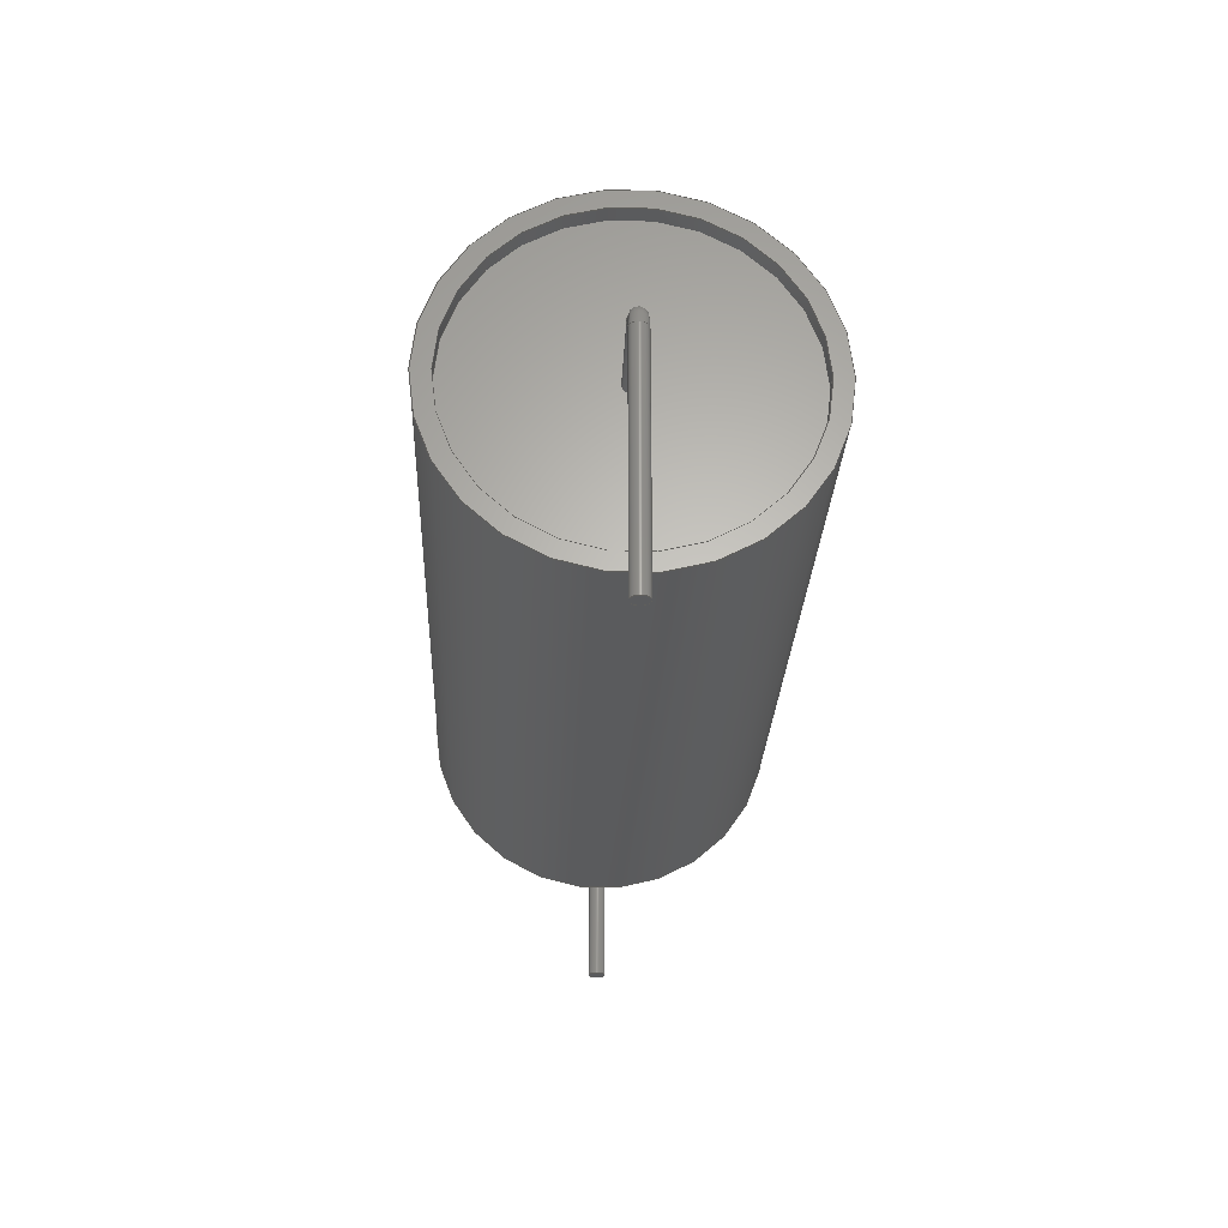
<metadata>
{"format":"step","ext":"step","renderer":"f3d","projection":"perspective","resolution":1024,"background":"white","views":[{"elev":-25.5,"azim":87.7,"up":"+Z"}]}
</metadata>
<code>
ISO-10303-21;
DATA;
#1 = APPLICATION_PROTOCOL_DEFINITION('committee draft',
'automotive_design',1997,#2);
#2 = APPLICATION_CONTEXT(
'core data for automotive mechanical design processes');
#3 = SHAPE_DEFINITION_REPRESENTATION(#4,#10);
#4 = PRODUCT_DEFINITION_SHAPE('','',#5);
#5 = PRODUCT_DEFINITION('design','',#6,#9);
#6 = PRODUCT_DEFINITION_FORMATION('','',#7);
#7 = PRODUCT('C_Axial_L220mm_D105mm_P2750mm_Horizontal',
'C_Axial_L220mm_D105mm_P2750mm_Horizontal','',(#8));
#8 = MECHANICAL_CONTEXT('',#2,'mechanical');
#9 = PRODUCT_DEFINITION_CONTEXT('part definition',#2,'design');
#10 = ADVANCED_BREP_SHAPE_REPRESENTATION('',(#11,#15),#368);
#11 = AXIS2_PLACEMENT_3D('',#12,#13,#14);
#12 = CARTESIAN_POINT('',(0,0,0));
#13 = DIRECTION('',(0,0,1));
#14 = DIRECTION('',(1,0,-0));
#15 = MANIFOLD_SOLID_BREP('',#16);
#16 = CLOSED_SHELL('',(#17,#50,#70,#90,#115,#140,#160,#180,#214,#239,
#270,#300,#325,#350,#359));
#17 = ADVANCED_FACE('',(#18),#45,.T.);
#18 = FACE_BOUND('',#19,.F.);
#19 = EDGE_LOOP('',(#20,#30,#37,#38));
#20 = ORIENTED_EDGE('',*,*,#21,.T.);
#21 = EDGE_CURVE('',#22,#24,#26,.T.);
#22 = VERTEX_POINT('',#23);
#23 = CARTESIAN_POINT('',(-11,5.25,5.25));
#24 = VERTEX_POINT('',#25);
#25 = CARTESIAN_POINT('',(11,5.25,5.25));
#26 = LINE('',#27,#28);
#27 = CARTESIAN_POINT('',(-11,5.25,5.25));
#28 = VECTOR('',#29,1);
#29 = DIRECTION('',(1,0,0));
#30 = ORIENTED_EDGE('',*,*,#31,.T.);
#31 = EDGE_CURVE('',#24,#24,#32,.T.);
#32 = CIRCLE('',#33,5.25);
#33 = AXIS2_PLACEMENT_3D('',#34,#35,#36);
#34 = CARTESIAN_POINT('',(11,0,5.25));
#35 = DIRECTION('',(1,0,0));
#36 = DIRECTION('',(0,1,0));
#37 = ORIENTED_EDGE('',*,*,#21,.F.);
#38 = ORIENTED_EDGE('',*,*,#39,.F.);
#39 = EDGE_CURVE('',#22,#22,#40,.T.);
#40 = CIRCLE('',#41,5.25);
#41 = AXIS2_PLACEMENT_3D('',#42,#43,#44);
#42 = CARTESIAN_POINT('',(-11,0,5.25));
#43 = DIRECTION('',(1,0,0));
#44 = DIRECTION('',(0,1,0));
#45 = CYLINDRICAL_SURFACE('',#46,5.25);
#46 = AXIS2_PLACEMENT_3D('',#47,#48,#49);
#47 = CARTESIAN_POINT('',(-11,0,5.25));
#48 = DIRECTION('',(-1,-0,-0));
#49 = DIRECTION('',(0,1,0));
#50 = ADVANCED_FACE('',(#51,#54),#65,.F.);
#51 = FACE_BOUND('',#52,.F.);
#52 = EDGE_LOOP('',(#53));
#53 = ORIENTED_EDGE('',*,*,#39,.T.);
#54 = FACE_BOUND('',#55,.F.);
#55 = EDGE_LOOP('',(#56));
#56 = ORIENTED_EDGE('',*,*,#57,.F.);
#57 = EDGE_CURVE('',#58,#58,#60,.T.);
#58 = VERTEX_POINT('',#59);
#59 = CARTESIAN_POINT('',(-11,4.725,5.25));
#60 = CIRCLE('',#61,4.725);
#61 = AXIS2_PLACEMENT_3D('',#62,#63,#64);
#62 = CARTESIAN_POINT('',(-11,0,5.25));
#63 = DIRECTION('',(1,0,0));
#64 = DIRECTION('',(0,1,0));
#65 = PLANE('',#66);
#66 = AXIS2_PLACEMENT_3D('',#67,#68,#69);
#67 = CARTESIAN_POINT('',(-11,-2.605e-16,5.25));
#68 = DIRECTION('',(1,0,0));
#69 = DIRECTION('',(0,0,1));
#70 = ADVANCED_FACE('',(#71,#74),#85,.T.);
#71 = FACE_BOUND('',#72,.T.);
#72 = EDGE_LOOP('',(#73));
#73 = ORIENTED_EDGE('',*,*,#31,.T.);
#74 = FACE_BOUND('',#75,.T.);
#75 = EDGE_LOOP('',(#76));
#76 = ORIENTED_EDGE('',*,*,#77,.F.);
#77 = EDGE_CURVE('',#78,#78,#80,.T.);
#78 = VERTEX_POINT('',#79);
#79 = CARTESIAN_POINT('',(11,4.725,5.25));
#80 = CIRCLE('',#81,4.725);
#81 = AXIS2_PLACEMENT_3D('',#82,#83,#84);
#82 = CARTESIAN_POINT('',(11,0,5.25));
#83 = DIRECTION('',(1,0,0));
#84 = DIRECTION('',(0,1,0));
#85 = PLANE('',#86);
#86 = AXIS2_PLACEMENT_3D('',#87,#88,#89);
#87 = CARTESIAN_POINT('',(11,-2.605e-16,5.25));
#88 = DIRECTION('',(1,0,0));
#89 = DIRECTION('',(0,0,1));
#90 = ADVANCED_FACE('',(#91),#110,.F.);
#91 = FACE_BOUND('',#92,.T.);
#92 = EDGE_LOOP('',(#93,#101,#102,#103));
#93 = ORIENTED_EDGE('',*,*,#94,.F.);
#94 = EDGE_CURVE('',#58,#95,#97,.T.);
#95 = VERTEX_POINT('',#96);
#96 = CARTESIAN_POINT('',(-10.47,4.725,5.25));
#97 = LINE('',#98,#99);
#98 = CARTESIAN_POINT('',(-11,4.725,5.25));
#99 = VECTOR('',#100,1);
#100 = DIRECTION('',(1,0,0));
#101 = ORIENTED_EDGE('',*,*,#57,.F.);
#102 = ORIENTED_EDGE('',*,*,#94,.T.);
#103 = ORIENTED_EDGE('',*,*,#104,.T.);
#104 = EDGE_CURVE('',#95,#95,#105,.T.);
#105 = CIRCLE('',#106,4.725);
#106 = AXIS2_PLACEMENT_3D('',#107,#108,#109);
#107 = CARTESIAN_POINT('',(-10.47,0,5.25));
#108 = DIRECTION('',(1,0,0));
#109 = DIRECTION('',(0,1,0));
#110 = CYLINDRICAL_SURFACE('',#111,4.725);
#111 = AXIS2_PLACEMENT_3D('',#112,#113,#114);
#112 = CARTESIAN_POINT('',(-11,0,5.25));
#113 = DIRECTION('',(-1,-0,-0));
#114 = DIRECTION('',(0,1,0));
#115 = ADVANCED_FACE('',(#116),#135,.F.);
#116 = FACE_BOUND('',#117,.T.);
#117 = EDGE_LOOP('',(#118,#127,#133,#134));
#118 = ORIENTED_EDGE('',*,*,#119,.F.);
#119 = EDGE_CURVE('',#120,#120,#122,.T.);
#120 = VERTEX_POINT('',#121);
#121 = CARTESIAN_POINT('',(10.47,4.725,5.25));
#122 = CIRCLE('',#123,4.725);
#123 = AXIS2_PLACEMENT_3D('',#124,#125,#126);
#124 = CARTESIAN_POINT('',(10.47,0,5.25));
#125 = DIRECTION('',(1,0,0));
#126 = DIRECTION('',(0,1,0));
#127 = ORIENTED_EDGE('',*,*,#128,.T.);
#128 = EDGE_CURVE('',#120,#78,#129,.T.);
#129 = LINE('',#130,#131);
#130 = CARTESIAN_POINT('',(-11,4.725,5.25));
#131 = VECTOR('',#132,1);
#132 = DIRECTION('',(1,0,0));
#133 = ORIENTED_EDGE('',*,*,#77,.T.);
#134 = ORIENTED_EDGE('',*,*,#128,.F.);
#135 = CYLINDRICAL_SURFACE('',#136,4.725);
#136 = AXIS2_PLACEMENT_3D('',#137,#138,#139);
#137 = CARTESIAN_POINT('',(-11,0,5.25));
#138 = DIRECTION('',(-1,-0,-0));
#139 = DIRECTION('',(0,1,0));
#140 = ADVANCED_FACE('',(#141,#144),#155,.F.);
#141 = FACE_BOUND('',#142,.F.);
#142 = EDGE_LOOP('',(#143));
#143 = ORIENTED_EDGE('',*,*,#104,.T.);
#144 = FACE_BOUND('',#145,.F.);
#145 = EDGE_LOOP('',(#146));
#146 = ORIENTED_EDGE('',*,*,#147,.T.);
#147 = EDGE_CURVE('',#148,#148,#150,.T.);
#148 = VERTEX_POINT('',#149);
#149 = CARTESIAN_POINT('',(-10.47,0.25,5.25));
#150 = CIRCLE('',#151,0.25);
#151 = AXIS2_PLACEMENT_3D('',#152,#153,#154);
#152 = CARTESIAN_POINT('',(-10.47,0,5.25));
#153 = DIRECTION('',(-1,0,0));
#154 = DIRECTION('',(0,1,0));
#155 = PLANE('',#156);
#156 = AXIS2_PLACEMENT_3D('',#157,#158,#159);
#157 = CARTESIAN_POINT('',(-10.47,-2.894e-16,5.25));
#158 = DIRECTION('',(1,-5.474e-48,4.711e-32));
#159 = DIRECTION('',(-4.711e-32,0,1));
#160 = ADVANCED_FACE('',(#161,#164),#175,.T.);
#161 = FACE_BOUND('',#162,.T.);
#162 = EDGE_LOOP('',(#163));
#163 = ORIENTED_EDGE('',*,*,#119,.T.);
#164 = FACE_BOUND('',#165,.T.);
#165 = EDGE_LOOP('',(#166));
#166 = ORIENTED_EDGE('',*,*,#167,.T.);
#167 = EDGE_CURVE('',#168,#168,#170,.T.);
#168 = VERTEX_POINT('',#169);
#169 = CARTESIAN_POINT('',(10.47,0.25,5.25));
#170 = CIRCLE('',#171,0.25);
#171 = AXIS2_PLACEMENT_3D('',#172,#173,#174);
#172 = CARTESIAN_POINT('',(10.47,0,5.25));
#173 = DIRECTION('',(-1,0,0));
#174 = DIRECTION('',(0,1,0));
#175 = PLANE('',#176);
#176 = AXIS2_PLACEMENT_3D('',#177,#178,#179);
#177 = CARTESIAN_POINT('',(10.47,-2.894e-16,5.25));
#178 = DIRECTION('',(1,-5.474e-48,4.711e-32));
#179 = DIRECTION('',(-4.711e-32,0,1));
#180 = ADVANCED_FACE('',(#181),#209,.T.);
#181 = FACE_BOUND('',#182,.F.);
#182 = EDGE_LOOP('',(#183,#191,#200,#207,#208));
#183 = ORIENTED_EDGE('',*,*,#184,.F.);
#184 = EDGE_CURVE('',#185,#148,#187,.T.);
#185 = VERTEX_POINT('',#186);
#186 = CARTESIAN_POINT('',(-13.25,0.25,5.25));
#187 = LINE('',#188,#189);
#188 = CARTESIAN_POINT('',(-13.25,0.25,5.25));
#189 = VECTOR('',#190,1);
#190 = DIRECTION('',(1,0,0));
#191 = ORIENTED_EDGE('',*,*,#192,.F.);
#192 = EDGE_CURVE('',#193,#185,#195,.T.);
#193 = VERTEX_POINT('',#194);
#194 = CARTESIAN_POINT('',(-13.25,-0.25,5.25));
#195 = CIRCLE('',#196,0.25);
#196 = AXIS2_PLACEMENT_3D('',#197,#198,#199);
#197 = CARTESIAN_POINT('',(-13.25,0,5.25));
#198 = DIRECTION('',(1,0,0));
#199 = DIRECTION('',(0,1,0));
#200 = ORIENTED_EDGE('',*,*,#201,.F.);
#201 = EDGE_CURVE('',#185,#193,#202,.T.);
#202 = CIRCLE('',#203,0.25);
#203 = AXIS2_PLACEMENT_3D('',#204,#205,#206);
#204 = CARTESIAN_POINT('',(-13.25,0,5.25));
#205 = DIRECTION('',(1,0,0));
#206 = DIRECTION('',(0,1,0));
#207 = ORIENTED_EDGE('',*,*,#184,.T.);
#208 = ORIENTED_EDGE('',*,*,#147,.F.);
#209 = CYLINDRICAL_SURFACE('',#210,0.25);
#210 = AXIS2_PLACEMENT_3D('',#211,#212,#213);
#211 = CARTESIAN_POINT('',(-13.25,0,5.25));
#212 = DIRECTION('',(-1,-0,-0));
#213 = DIRECTION('',(0,1,0));
#214 = ADVANCED_FACE('',(#215),#234,.T.);
#215 = FACE_BOUND('',#216,.F.);
#216 = EDGE_LOOP('',(#217,#218,#226,#233));
#217 = ORIENTED_EDGE('',*,*,#167,.T.);
#218 = ORIENTED_EDGE('',*,*,#219,.T.);
#219 = EDGE_CURVE('',#168,#220,#222,.T.);
#220 = VERTEX_POINT('',#221);
#221 = CARTESIAN_POINT('',(13.25,0.25,5.25));
#222 = LINE('',#223,#224);
#223 = CARTESIAN_POINT('',(-13.25,0.25,5.25));
#224 = VECTOR('',#225,1);
#225 = DIRECTION('',(1,0,0));
#226 = ORIENTED_EDGE('',*,*,#227,.T.);
#227 = EDGE_CURVE('',#220,#220,#228,.T.);
#228 = CIRCLE('',#229,0.25);
#229 = AXIS2_PLACEMENT_3D('',#230,#231,#232);
#230 = CARTESIAN_POINT('',(13.25,0,5.25));
#231 = DIRECTION('',(1,0,0));
#232 = DIRECTION('',(0,1,0));
#233 = ORIENTED_EDGE('',*,*,#219,.F.);
#234 = CYLINDRICAL_SURFACE('',#235,0.25);
#235 = AXIS2_PLACEMENT_3D('',#236,#237,#238);
#236 = CARTESIAN_POINT('',(-13.25,0,5.25));
#237 = DIRECTION('',(-1,-0,-0));
#238 = DIRECTION('',(0,1,0));
#239 = ADVANCED_FACE('',(#240),#261,.F.);
#240 = FACE_BOUND('',#241,.F.);
#241 = EDGE_LOOP('',(#242,#251,#258,#259,#260));
#242 = ORIENTED_EDGE('',*,*,#243,.F.);
#243 = EDGE_CURVE('',#244,#193,#246,.T.);
#244 = VERTEX_POINT('',#245);
#245 = CARTESIAN_POINT('',(-13.75,-0.25,4.75));
#246 = CIRCLE('',#247,0.5);
#247 = AXIS2_PLACEMENT_3D('',#248,#249,#250);
#248 = CARTESIAN_POINT('',(-13.25,-0.25,4.75));
#249 = DIRECTION('',(-1.11e-16,1,0));
#250 = DIRECTION('',(-1,-1.11e-16,0));
#251 = ORIENTED_EDGE('',*,*,#252,.F.);
#252 = EDGE_CURVE('',#244,#244,#253,.T.);
#253 = CIRCLE('',#254,0.25);
#254 = AXIS2_PLACEMENT_3D('',#255,#256,#257);
#255 = CARTESIAN_POINT('',(-13.75,0,4.75));
#256 = DIRECTION('',(-0,0,1));
#257 = DIRECTION('',(1.11e-16,-1,0));
#258 = ORIENTED_EDGE('',*,*,#243,.T.);
#259 = ORIENTED_EDGE('',*,*,#192,.T.);
#260 = ORIENTED_EDGE('',*,*,#201,.T.);
#261 = SURFACE_OF_REVOLUTION('',#262,#267);
#262 = CIRCLE('',#263,0.25);
#263 = AXIS2_PLACEMENT_3D('',#264,#265,#266);
#264 = CARTESIAN_POINT('',(-13.75,0,4.75));
#265 = DIRECTION('',(-0,0,1));
#266 = DIRECTION('',(1.11e-16,-1,0));
#267 = AXIS1_PLACEMENT('',#268,#269);
#268 = CARTESIAN_POINT('',(-13.25,26.5,4.75));
#269 = DIRECTION('',(-1.11e-16,1,0));
#270 = ADVANCED_FACE('',(#271),#291,.F.);
#271 = FACE_BOUND('',#272,.F.);
#272 = EDGE_LOOP('',(#273,#282,#289,#290));
#273 = ORIENTED_EDGE('',*,*,#274,.F.);
#274 = EDGE_CURVE('',#275,#220,#277,.T.);
#275 = VERTEX_POINT('',#276);
#276 = CARTESIAN_POINT('',(13.75,0.25,4.75));
#277 = CIRCLE('',#278,0.5);
#278 = AXIS2_PLACEMENT_3D('',#279,#280,#281);
#279 = CARTESIAN_POINT('',(13.25,0.25,4.75));
#280 = DIRECTION('',(-1.144e-17,-1,0));
#281 = DIRECTION('',(1,-1.144e-17,0));
#282 = ORIENTED_EDGE('',*,*,#283,.F.);
#283 = EDGE_CURVE('',#275,#275,#284,.T.);
#284 = CIRCLE('',#285,0.25);
#285 = AXIS2_PLACEMENT_3D('',#286,#287,#288);
#286 = CARTESIAN_POINT('',(13.75,0,4.75));
#287 = DIRECTION('',(0,-0,1));
#288 = DIRECTION('',(1.144e-17,1,0));
#289 = ORIENTED_EDGE('',*,*,#274,.T.);
#290 = ORIENTED_EDGE('',*,*,#227,.F.);
#291 = SURFACE_OF_REVOLUTION('',#292,#297);
#292 = CIRCLE('',#293,0.25);
#293 = AXIS2_PLACEMENT_3D('',#294,#295,#296);
#294 = CARTESIAN_POINT('',(13.75,0,4.75));
#295 = DIRECTION('',(0,-0,1));
#296 = DIRECTION('',(1.144e-17,1,0));
#297 = AXIS1_PLACEMENT('',#298,#299);
#298 = CARTESIAN_POINT('',(13.25,-26.5,4.75));
#299 = DIRECTION('',(-1.144e-17,-1,0));
#300 = ADVANCED_FACE('',(#301),#320,.T.);
#301 = FACE_BOUND('',#302,.F.);
#302 = EDGE_LOOP('',(#303,#312,#318,#319));
#303 = ORIENTED_EDGE('',*,*,#304,.F.);
#304 = EDGE_CURVE('',#305,#305,#307,.T.);
#305 = VERTEX_POINT('',#306);
#306 = CARTESIAN_POINT('',(-13.75,-0.25,-2));
#307 = CIRCLE('',#308,0.25);
#308 = AXIS2_PLACEMENT_3D('',#309,#310,#311);
#309 = CARTESIAN_POINT('',(-13.75,0,-2));
#310 = DIRECTION('',(-0,0,1));
#311 = DIRECTION('',(1.11e-16,-1,0));
#312 = ORIENTED_EDGE('',*,*,#313,.T.);
#313 = EDGE_CURVE('',#305,#244,#314,.T.);
#314 = LINE('',#315,#316);
#315 = CARTESIAN_POINT('',(-13.75,-0.25,-2));
#316 = VECTOR('',#317,1);
#317 = DIRECTION('',(0,0,1));
#318 = ORIENTED_EDGE('',*,*,#252,.T.);
#319 = ORIENTED_EDGE('',*,*,#313,.F.);
#320 = CYLINDRICAL_SURFACE('',#321,0.25);
#321 = AXIS2_PLACEMENT_3D('',#322,#323,#324);
#322 = CARTESIAN_POINT('',(-13.75,0,-2));
#323 = DIRECTION('',(-0,0,-1));
#324 = DIRECTION('',(1.11e-16,-1,0));
#325 = ADVANCED_FACE('',(#326),#345,.T.);
#326 = FACE_BOUND('',#327,.F.);
#327 = EDGE_LOOP('',(#328,#337,#343,#344));
#328 = ORIENTED_EDGE('',*,*,#329,.F.);
#329 = EDGE_CURVE('',#330,#330,#332,.T.);
#330 = VERTEX_POINT('',#331);
#331 = CARTESIAN_POINT('',(13.75,0.25,-2));
#332 = CIRCLE('',#333,0.25);
#333 = AXIS2_PLACEMENT_3D('',#334,#335,#336);
#334 = CARTESIAN_POINT('',(13.75,0,-2));
#335 = DIRECTION('',(0,-0,1));
#336 = DIRECTION('',(1.144e-17,1,0));
#337 = ORIENTED_EDGE('',*,*,#338,.T.);
#338 = EDGE_CURVE('',#330,#275,#339,.T.);
#339 = LINE('',#340,#341);
#340 = CARTESIAN_POINT('',(13.75,0.25,-2));
#341 = VECTOR('',#342,1);
#342 = DIRECTION('',(0,0,1));
#343 = ORIENTED_EDGE('',*,*,#283,.T.);
#344 = ORIENTED_EDGE('',*,*,#338,.F.);
#345 = CYLINDRICAL_SURFACE('',#346,0.25);
#346 = AXIS2_PLACEMENT_3D('',#347,#348,#349);
#347 = CARTESIAN_POINT('',(13.75,0,-2));
#348 = DIRECTION('',(0,-0,-1));
#349 = DIRECTION('',(1.144e-17,1,0));
#350 = ADVANCED_FACE('',(#351),#354,.F.);
#351 = FACE_BOUND('',#352,.F.);
#352 = EDGE_LOOP('',(#353));
#353 = ORIENTED_EDGE('',*,*,#304,.T.);
#354 = PLANE('',#355);
#355 = AXIS2_PLACEMENT_3D('',#356,#357,#358);
#356 = CARTESIAN_POINT('',(-13.75,0,-2));
#357 = DIRECTION('',(0,0,1));
#358 = DIRECTION('',(1.11e-16,-1,0));
#359 = ADVANCED_FACE('',(#360),#363,.F.);
#360 = FACE_BOUND('',#361,.F.);
#361 = EDGE_LOOP('',(#362));
#362 = ORIENTED_EDGE('',*,*,#329,.T.);
#363 = PLANE('',#364);
#364 = AXIS2_PLACEMENT_3D('',#365,#366,#367);
#365 = CARTESIAN_POINT('',(13.75,0,-2));
#366 = DIRECTION('',(0,0,1));
#367 = DIRECTION('',(1.144e-17,1,0));
#368 = ( GEOMETRIC_REPRESENTATION_CONTEXT(3)
GLOBAL_UNCERTAINTY_ASSIGNED_CONTEXT((#372)) GLOBAL_UNIT_ASSIGNED_CONTEXT
((#369,#370,#371)) REPRESENTATION_CONTEXT('Context #1',
'3D Context with UNIT and UNCERTAINTY') );
#369 = ( LENGTH_UNIT() NAMED_UNIT(*) SI_UNIT(.MILLI.,.METRE.) );
#370 = ( NAMED_UNIT(*) PLANE_ANGLE_UNIT() SI_UNIT($,.RADIAN.) );
#371 = ( NAMED_UNIT(*) SI_UNIT($,.STERADIAN.) SOLID_ANGLE_UNIT() );
#372 = UNCERTAINTY_MEASURE_WITH_UNIT(LENGTH_MEASURE(1e-07),#369,
'distance_accuracy_value','confusion accuracy');
#373 = PRODUCT_TYPE('part',$,(#7));
#374 = MECHANICAL_DESIGN_GEOMETRIC_PRESENTATION_REPRESENTATION('',(#375,
#383,#390,#397,#404,#411,#418,#425,#433,#440,#447,#454,#461,#468,
#475),#368);
#375 = STYLED_ITEM('color',(#376),#17);
#376 = PRESENTATION_STYLE_ASSIGNMENT((#377));
#377 = SURFACE_STYLE_USAGE(.BOTH.,#378);
#378 = SURFACE_SIDE_STYLE('',(#379));
#379 = SURFACE_STYLE_FILL_AREA(#380);
#380 = FILL_AREA_STYLE('',(#381));
#381 = FILL_AREA_STYLE_COLOUR('',#382);
#382 = COLOUR_RGB('',0.832,0.68,0.066);
#383 = STYLED_ITEM('color',(#384),#50);
#384 = PRESENTATION_STYLE_ASSIGNMENT((#385));
#385 = SURFACE_STYLE_USAGE(.BOTH.,#386);
#386 = SURFACE_SIDE_STYLE('',(#387));
#387 = SURFACE_STYLE_FILL_AREA(#388);
#388 = FILL_AREA_STYLE('',(#389));
#389 = FILL_AREA_STYLE_COLOUR('',#382);
#390 = STYLED_ITEM('color',(#391),#70);
#391 = PRESENTATION_STYLE_ASSIGNMENT((#392));
#392 = SURFACE_STYLE_USAGE(.BOTH.,#393);
#393 = SURFACE_SIDE_STYLE('',(#394));
#394 = SURFACE_STYLE_FILL_AREA(#395);
#395 = FILL_AREA_STYLE('',(#396));
#396 = FILL_AREA_STYLE_COLOUR('',#382);
#397 = STYLED_ITEM('color',(#398),#90);
#398 = PRESENTATION_STYLE_ASSIGNMENT((#399));
#399 = SURFACE_STYLE_USAGE(.BOTH.,#400);
#400 = SURFACE_SIDE_STYLE('',(#401));
#401 = SURFACE_STYLE_FILL_AREA(#402);
#402 = FILL_AREA_STYLE('',(#403));
#403 = FILL_AREA_STYLE_COLOUR('',#382);
#404 = STYLED_ITEM('color',(#405),#115);
#405 = PRESENTATION_STYLE_ASSIGNMENT((#406));
#406 = SURFACE_STYLE_USAGE(.BOTH.,#407);
#407 = SURFACE_SIDE_STYLE('',(#408));
#408 = SURFACE_STYLE_FILL_AREA(#409);
#409 = FILL_AREA_STYLE('',(#410));
#410 = FILL_AREA_STYLE_COLOUR('',#382);
#411 = STYLED_ITEM('color',(#412),#140);
#412 = PRESENTATION_STYLE_ASSIGNMENT((#413));
#413 = SURFACE_STYLE_USAGE(.BOTH.,#414);
#414 = SURFACE_SIDE_STYLE('',(#415));
#415 = SURFACE_STYLE_FILL_AREA(#416);
#416 = FILL_AREA_STYLE('',(#417));
#417 = FILL_AREA_STYLE_COLOUR('',#382);
#418 = STYLED_ITEM('color',(#419),#160);
#419 = PRESENTATION_STYLE_ASSIGNMENT((#420));
#420 = SURFACE_STYLE_USAGE(.BOTH.,#421);
#421 = SURFACE_SIDE_STYLE('',(#422));
#422 = SURFACE_STYLE_FILL_AREA(#423);
#423 = FILL_AREA_STYLE('',(#424));
#424 = FILL_AREA_STYLE_COLOUR('',#382);
#425 = STYLED_ITEM('color',(#426),#180);
#426 = PRESENTATION_STYLE_ASSIGNMENT((#427));
#427 = SURFACE_STYLE_USAGE(.BOTH.,#428);
#428 = SURFACE_SIDE_STYLE('',(#429));
#429 = SURFACE_STYLE_FILL_AREA(#430);
#430 = FILL_AREA_STYLE('',(#431));
#431 = FILL_AREA_STYLE_COLOUR('',#432);
#432 = COLOUR_RGB('',0.824,0.82,0.781);
#433 = STYLED_ITEM('color',(#434),#214);
#434 = PRESENTATION_STYLE_ASSIGNMENT((#435));
#435 = SURFACE_STYLE_USAGE(.BOTH.,#436);
#436 = SURFACE_SIDE_STYLE('',(#437));
#437 = SURFACE_STYLE_FILL_AREA(#438);
#438 = FILL_AREA_STYLE('',(#439));
#439 = FILL_AREA_STYLE_COLOUR('',#432);
#440 = STYLED_ITEM('color',(#441),#239);
#441 = PRESENTATION_STYLE_ASSIGNMENT((#442));
#442 = SURFACE_STYLE_USAGE(.BOTH.,#443);
#443 = SURFACE_SIDE_STYLE('',(#444));
#444 = SURFACE_STYLE_FILL_AREA(#445);
#445 = FILL_AREA_STYLE('',(#446));
#446 = FILL_AREA_STYLE_COLOUR('',#432);
#447 = STYLED_ITEM('color',(#448),#270);
#448 = PRESENTATION_STYLE_ASSIGNMENT((#449));
#449 = SURFACE_STYLE_USAGE(.BOTH.,#450);
#450 = SURFACE_SIDE_STYLE('',(#451));
#451 = SURFACE_STYLE_FILL_AREA(#452);
#452 = FILL_AREA_STYLE('',(#453));
#453 = FILL_AREA_STYLE_COLOUR('',#432);
#454 = STYLED_ITEM('color',(#455),#300);
#455 = PRESENTATION_STYLE_ASSIGNMENT((#456));
#456 = SURFACE_STYLE_USAGE(.BOTH.,#457);
#457 = SURFACE_SIDE_STYLE('',(#458));
#458 = SURFACE_STYLE_FILL_AREA(#459);
#459 = FILL_AREA_STYLE('',(#460));
#460 = FILL_AREA_STYLE_COLOUR('',#432);
#461 = STYLED_ITEM('color',(#462),#325);
#462 = PRESENTATION_STYLE_ASSIGNMENT((#463));
#463 = SURFACE_STYLE_USAGE(.BOTH.,#464);
#464 = SURFACE_SIDE_STYLE('',(#465));
#465 = SURFACE_STYLE_FILL_AREA(#466);
#466 = FILL_AREA_STYLE('',(#467));
#467 = FILL_AREA_STYLE_COLOUR('',#432);
#468 = STYLED_ITEM('color',(#469),#350);
#469 = PRESENTATION_STYLE_ASSIGNMENT((#470));
#470 = SURFACE_STYLE_USAGE(.BOTH.,#471);
#471 = SURFACE_SIDE_STYLE('',(#472));
#472 = SURFACE_STYLE_FILL_AREA(#473);
#473 = FILL_AREA_STYLE('',(#474));
#474 = FILL_AREA_STYLE_COLOUR('',#432);
#475 = STYLED_ITEM('color',(#476),#359);
#476 = PRESENTATION_STYLE_ASSIGNMENT((#477));
#477 = SURFACE_STYLE_USAGE(.BOTH.,#478);
#478 = SURFACE_SIDE_STYLE('',(#479));
#479 = SURFACE_STYLE_FILL_AREA(#480);
#480 = FILL_AREA_STYLE('',(#481));
#481 = FILL_AREA_STYLE_COLOUR('',#432);
ENDSEC;
END-ISO-10303-21;

</code>
